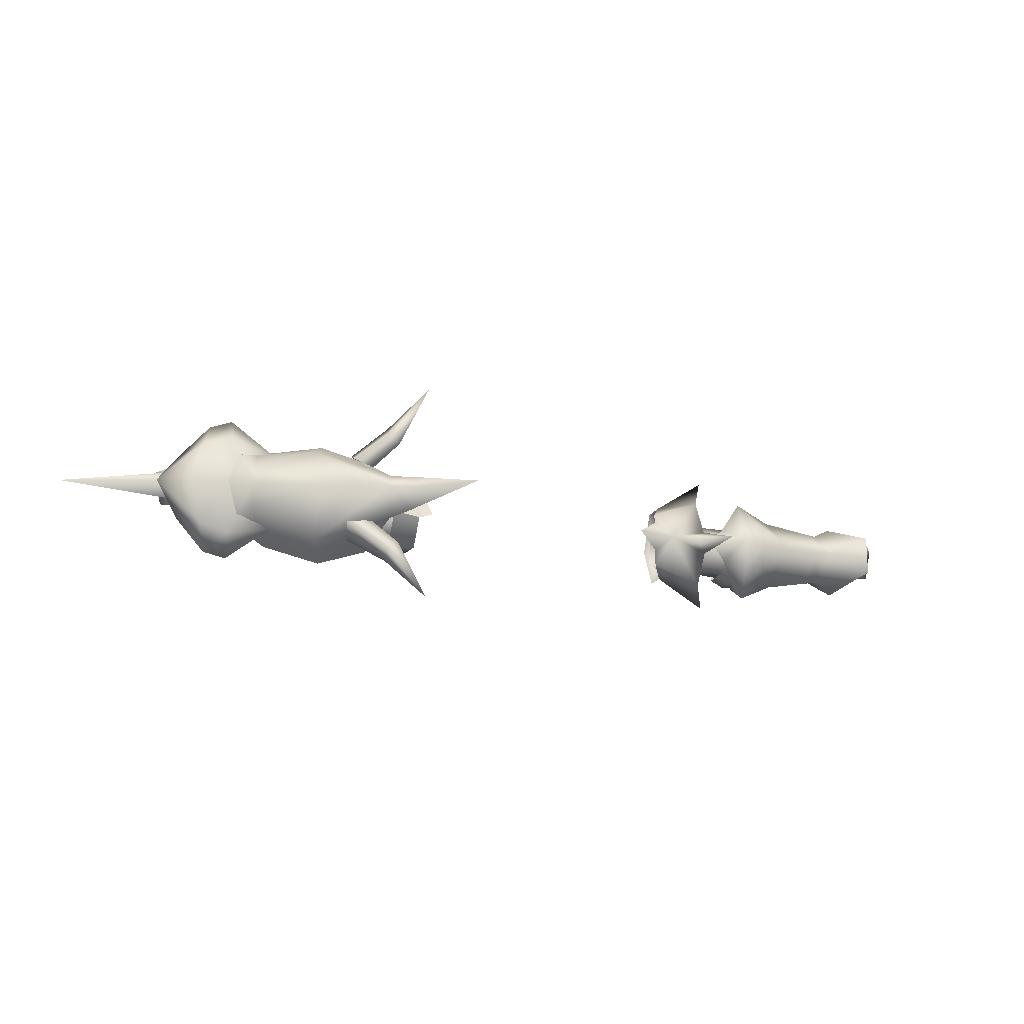
<metadata>
{"format":"obj","ext":"obj","renderer":"f3d","projection":"perspective","resolution":1024,"background":"white","views":[{"elev":-18.1,"azim":160.2,"up":"+Z"}]}
</metadata>
<code>
g mesh00
v -73.46 32.43 -2.119
v -77.56 35.55 -0.4013
v -79.1 35.29 -5.666
v -77.09 27.85 -0.5702
v -77.07 34.01 -9.83
v -70.22 30.87 -2.528
v -70.75 34.14 -7.124
v -77.07 34.71 6.711
v -72.99 36.6 -1.462
v -77.09 27.85 -0.5702
v -77.07 34.01 -9.83
v -72.83 36.01 -5.784
v -73.46 32.43 -2.119
v -73.14 35.73 2.087
v -76.95 34.4 5.073
v -73.67 32.05 0.1697
v -79.54 33.01 5.689
v -79.09 30.87 4.068
v -72.94 39.34 -2.429
v -72.83 36.01 -5.784
v -79.43 37.39 -5.965
v -76.95 34.4 5.073
v -73.14 35.73 2.087
v -80.51 39.08 3.879
v -72.94 39.34 -2.429
v -80.38 39.16 -1.308
v -79.43 37.39 -5.965
v -79.1 35.29 -5.666
v -79.43 37.39 -5.965
v -72.83 36.01 -5.784
v -77.56 35.55 -0.4013
v -73.46 32.43 -2.119
v -79.17 32.15 2.635
v -73.67 32.05 0.1697
v -79.09 30.87 4.068
v -77.07 34.71 6.711
v -83.05 42.93 2.91
v -72.99 36.6 -1.462
v -83.05 42.93 -5.699
v -77.07 34.01 -9.83
v -70.22 30.87 -2.528
v -71.26 35.94 1.968
v -77.09 27.85 -0.5702
v -71.52 37.21 3.096
v -77.07 34.71 6.711
v -71.26 34.83 3.554
v -71.52 35.99 3.702
v -77.07 34.71 6.711
v -71.82 37.31 3.869
v -83.05 42.93 2.91
v -72.75 43.03 -1.826
v -83.05 42.93 -5.699
v -71.82 37.3 -7.835
v -77.07 34.01 -9.83
v -71.24 35.58 -7.448
v -70.75 34.14 -7.124
f 1 2 3
f 4 5 6
f 6 5 7
f 8 9 10
f 10 9 11
f 12 13 3
f 14 15 16
f 16 15 17
f 16 17 18
f 19 20 21
f 22 23 24
f 24 23 25
f 24 25 26
f 26 25 27
f 28 29 30
f 31 32 33
f 33 32 34
f 33 34 35
f 36 37 38
f 38 37 39
f 38 39 40
f 41 42 43
f 43 42 44
f 43 44 45
f 46 47 48
f 48 47 49
f 48 49 50
f 50 49 51
f 50 51 52
f 52 51 53
f 52 53 54
f 54 53 55
f 54 55 56
v -42.08 32.89 -7.614
v -46.3 32.99 -7.981
v -42.31 37.51 -6.87
v -44.62 29.73 -0.4089
v -49.97 29.48 -0.8453
v -50.38 33.09 -9.308
v -39.28 30.4 2.752
v -44.62 29.73 -0.4089
v -38.43 29.46 -5.468
v -46.3 32.99 -7.981
v -56.02 35.97 3.151
v -49.97 29.48 -0.8453
v -48.2 35.84 3.389
v -44.62 29.73 -0.4089
v -41.48 35.66 3.441
v -39.28 30.4 2.752
v -46.3 32.99 -7.981
v -50.38 33.09 -9.308
v -46.36 37.54 -7.347
v -50.45 37.56 -8.666
v -45.39 41.68 -0.7215
v -46.3 32.99 -7.981
v -42.08 32.89 -7.614
v -38.43 29.46 -5.468
v -44.62 29.73 -0.4089
v -50.38 33.09 -9.308
v -46.3 32.99 -7.981
v -56.02 35.97 3.151
v -48.2 35.84 3.389
v -45.39 41.68 -0.7215
v -41.48 35.66 3.441
v -40.69 40.43 -1.96
v -46.3 32.99 -7.981
v -46.36 37.54 -7.347
v -42.31 37.51 -6.87
v -45.39 41.68 -0.7215
v -40.69 40.43 -1.96
f 57 58 59
f 60 61 62
f 63 64 65
f 65 64 66
f 67 68 69
f 69 68 70
f 69 70 71
f 71 70 72
f 73 74 75
f 75 74 76
f 75 76 77
f 78 79 80
f 81 82 83
f 84 85 86
f 86 85 87
f 86 87 88
f 89 90 91
f 91 90 92
f 91 92 93
v -40.15 43.62 -2.472
v -47.53 47.41 -2.074
v -44.51 41.2 1.377
v -69.55 35.89 2.071
v -71.52 37.21 3.096
v -71.26 35.94 1.968
v -52.76 28.63 -1.739
v -57.98 36.32 4.269
v -61.49 30.51 -2.133
v -59.92 44.78 -2.069
v -53.64 43.72 -6.807
v -57.77 38.53 -10.78
v -45.96 41.14 -3.829
v -45.73 37.5 -8.348
v -48.39 37.48 -10.02
v -52.76 28.63 -1.739
v -56.24 32.28 -9.244
v -48.57 32.03 -10.03
v -58.18 36.61 -9.361
v -48.39 37.48 -10.02
v -52.76 28.63 -1.739
v -61.49 30.51 -2.133
v -56.24 32.28 -9.244
v -48.39 37.48 -10.02
v -48.41 44.94 -1.735
v -52.76 28.63 -1.739
v -48.81 29.14 -0.1261
v -57.98 36.32 4.269
v -51.32 36.41 5.339
v -44.67 41.48 -6.338
v -58.09 38.17 5.438
v -54.09 43.52 2.607
v -52.95 46.11 -1.924
v -45.73 37.5 -8.348
v -45.82 31.87 -8.482
v -48.81 29.14 -0.1261
v -49.19 43.14 3.672
v -50.03 39.33 8.829
v -50.61 34.52 6.316
v -68.48 37.52 4.251
v -68.37 35.74 3.99
v -56.37 33.95 4.96
v -71.52 35.99 3.702
v -71.26 34.83 3.554
v -66.95 30.73 -2.38
v -67.1 32.71 -5.154
v -67.35 33.7 -7.621
v -67.59 34.76 -7.687
v -58.18 36.61 -9.361
v -70.75 34.14 -7.124
v -71.24 35.58 -7.448
v -55.94 33.97 -9.417
v -68.03 36.03 -8.173
v -68.32 37.6 -8.57
v -67.99 43.68 -1.916
v -49.21 43.79 -8.688
v -50.53 38.46 -14.16
v -50.08 33.12 -10.53
v -68.27 35.83 2.198
v -67.74 34.68 1.127
v -66.95 30.73 -2.38
v -48.3 37.83 -10.73
f 94 95 96
f 97 98 99
f 100 101 102
f 103 104 105
f 106 107 108
f 109 110 111
f 111 110 112
f 111 112 113
f 114 115 116
f 117 118 106
f 119 120 121
f 121 120 122
f 95 94 123
f 124 125 103
f 103 125 126
f 103 126 104
f 113 127 111
f 111 127 128
f 111 128 109
f 109 128 129
f 95 130 96
f 96 130 131
f 96 131 132
f 103 133 124
f 124 133 134
f 124 134 135
f 135 134 136
f 135 136 137
f 138 139 115
f 115 139 140
f 115 140 116
f 116 140 141
f 116 141 142
f 143 144 145
f 145 144 146
f 145 146 105
f 105 146 147
f 105 147 103
f 103 147 148
f 103 148 133
f 126 149 104
f 104 149 150
f 104 150 105
f 105 150 151
f 105 151 145
f 98 97 101
f 101 97 152
f 101 152 102
f 102 152 153
f 102 153 154
f 135 132 124
f 124 132 131
f 124 131 125
f 125 131 130
f 125 130 126
f 126 130 95
f 126 95 149
f 149 95 123
f 149 123 150
f 150 123 155
f 150 155 151
v 50.38 33.09 -9.308
v 49.97 29.48 -0.8453
v 44.62 29.73 -0.4089
v 46.3 32.99 -7.981
v 44.62 29.73 -0.4089
v 38.43 29.46 -5.468
v 39.28 30.4 2.752
v 46.3 32.99 -7.981
v 50.38 33.09 -9.308
v 44.62 29.73 -0.4089
v 40.69 40.43 -1.96
v 41.48 35.66 3.441
v 45.39 41.68 -0.7215
v 48.2 35.84 3.389
v 56.02 35.97 3.151
v 50.38 33.09 -9.308
v 46.3 32.99 -7.981
v 50.45 37.56 -8.666
v 46.36 37.54 -7.347
v 45.39 41.68 -0.7215
v 40.69 40.43 -1.96
v 45.39 41.68 -0.7215
v 42.31 37.51 -6.87
v 46.36 37.54 -7.347
v 42.09 32.89 -7.614
v 46.3 32.99 -7.981
v 38.43 29.46 -5.468
v 39.28 30.4 2.752
v 44.62 29.73 -0.4089
v 41.48 35.66 3.441
v 48.2 35.84 3.389
v 47.47 40.72 -10.65
v 40.48 47.23 -16.47
v 49.44 44.98 -7.07
v 40.83 49.27 -14.36
v 43.36 46.02 -7.156
f 156 157 158
f 159 160 161
f 161 160 162
f 163 164 165
f 166 167 168
f 168 167 169
f 168 169 170
f 171 172 173
f 173 172 174
f 173 174 175
f 176 177 178
f 178 177 179
f 178 179 180
f 180 179 181
f 180 181 182
f 183 184 185
f 185 184 186
f 187 188 189
f 189 188 190
f 189 190 191
v 80.51 39.08 3.879
v 73.14 35.73 2.087
v 76.95 34.4 5.073
v 80.38 39.16 -1.308
v 84.83 36.85 -5.348
v 79.43 37.39 -5.965
v 79.43 37.39 -5.965
v 72.83 36.01 -5.784
v 72.94 39.34 -2.429
v 72.83 36.01 -5.784
v 79.43 37.39 -5.965
v 79.1 35.29 -5.666
v 79.1 35.29 -5.666
v 73.46 32.43 -2.119
v 72.83 36.01 -5.784
v 79.09 30.87 4.068
v 73.67 32.05 1.361
v 79.17 32.15 2.635
v 73.46 32.43 -2.119
v 77.56 35.55 -0.4013
v 79.1 35.29 -5.666
v 73.14 35.73 2.087
v 80.51 39.08 3.879
v 72.94 39.34 -2.429
v 80.38 39.16 -1.308
v 79.43 37.39 -5.965
v 79.09 30.87 4.068
v 76.95 34.4 5.073
v 73.67 32.05 1.361
v 73.14 35.73 2.087
f 192 193 194
f 195 196 197
f 198 199 200
f 201 202 203
f 204 205 206
f 207 208 209
f 209 208 210
f 209 210 211
f 211 210 212
f 213 214 215
f 215 214 216
f 215 216 217
f 218 219 220
f 220 219 221
v 24.49 63.11 -1.134
v 36.31 55.66 -1.389
v 35.98 50.39 -5.218
v 72.72 42.74 5.889
v 69.25 42.93 3.733
v 68.06 40.04 7.176
v 74.29 41.8 -11.78
v 72.72 42.71 -7.7
v 80.27 41.51 -10.06
v 50.7 26.33 -2.119
v 47 29.52 0.3608
v 45.82 31.87 -8.482
v 77.07 36.03 -11.17
v 77.09 29.07 -0.5702
v 69.39 31.09 -2.528
v 44.62 29.73 -0.4089
v 49.97 29.48 -0.8453
v 48.2 35.84 3.389
v 56.02 35.97 3.151
v 53.69 39.85 -8.816
v 69.33 36.91 -7.124
v 53.93 32.28 -9.244
v 69.39 31.09 -2.528
v 48.41 44.94 -1.735
v 48.39 37.48 -10.02
v 45.96 41.14 -3.829
v 45.73 37.5 -8.348
v 51.32 36.41 5.339
v 46.99 36.85 6.51
v 50.7 26.33 -2.119
v 69.85 37.21 3.096
v 69.39 31.09 -2.528
v 77.07 34.71 8.786
v 69.39 31.09 -2.528
v 69.33 36.91 -7.124
v 69.85 37.21 3.096
v 55.52 36.32 5.148
v 55.24 28.16 -1.739
v 51.32 36.41 5.339
v 55.52 36.32 5.148
v 55.24 28.16 -1.739
v 77.07 36.03 -11.17
v 72.99 39.6 -1.462
v 77.09 29.07 -0.5702
v 77.07 34.71 8.786
v 53.93 32.28 -9.244
v 48.57 32.03 -10.03
v 53.69 39.85 -8.816
v 80.27 41.51 -10.06
v 72.72 42.71 -7.7
v 73.66 45.08 -0.9126
v 40.83 49.27 12.3
v 32.59 52.01 22.98
v 40.48 47.23 14.41
v 38.34 49.33 10.32
v 38.21 46.58 12.29
v 35.64 50.59 2.496
v 24.49 63.11 -1.134
v 35.98 50.39 -5.218
v 35.64 50.59 2.496
v 32.59 52.01 -25.04
v 38.21 46.58 -14.36
v 38.34 49.33 -12.38
v 43.53 41.09 -9.244
v 84.7 36.7 6.225
v 89.84 40.4 -1.119
v 80.27 41.51 8.038
v 82.76 44.46 -0.9661
v 85.62 36.65 -3.916
v 109.7 32.85 -1.134
v 85.62 36.64 2.261
v 64.7 33.94 -11.89
v 52.45 34.28 -14.61
v 55.12 40.77 -11.32
v 52.45 34.28 -14.61
v 42.33 36.02 -11.45
v 55.12 40.77 -11.32
v 39.44 46.59 -6.238
v 41.52 53.54 -1.087
v 55.12 40.77 9.498
v 52.45 34.28 12.79
v 64.7 33.94 9.996
v 70.55 41.05 -1.08
v 70.53 33.41 7.564
v 70.53 33.41 -10
v 64.7 33.94 9.996
v 70.17 35.68 6.881
v 41.52 53.54 -1.087
v 39.44 46.59 -6.238
v 35.98 50.39 -5.218
v 68.06 40.04 -8.994
v 69.25 42.93 -5.551
v 72.72 42.71 -7.7
v 69.91 45.54 -0.7911
v 85.62 36.64 2.261
v 109.7 32.85 -1.134
v 88.23 40.06 -0.8201
v 85.62 36.65 -3.916
v 85.87 36.1 -5.613
v 85.87 36.1 3.593
v 70.55 41.05 -1.08
v 70.17 35.68 -9.236
v 64.7 33.94 -11.89
v 80.27 32.84 -10.64
v 78.56 37.27 -15.37
v 84.7 36.7 -8.245
v 80.27 41.51 -10.06
v 36.31 55.66 -1.389
v 35.64 50.59 2.496
v 39.44 46.59 3.524
v 56.07 49.11 -0.6993
v 48.9 53.61 -0.8812
v 55.12 40.77 9.498
v 75.49 46.51 -1.527
v 73.95 38.5 14.79
v 78.56 37.27 13.35
v 74.29 41.8 9.763
v 80.27 41.51 8.038
v 78.56 37.27 -15.37
v 73.95 38.5 -16.71
v 70.53 33.41 -10
v 80.27 32.84 -10.64
v 84.7 36.7 -8.245
v 85.87 36.1 -5.613
v 84.7 36.7 6.225
v 80.27 32.84 8.624
v 70.53 33.41 7.564
v 56.07 49.11 -0.6993
v 69.25 42.93 -5.551
v 68.06 40.04 -8.994
v 84.7 36.7 6.225
v 85.87 36.1 3.593
v 89.84 40.4 -1.119
v 85.87 36.1 -5.613
v 84.7 36.7 -8.245
v 52.45 34.28 12.79
v 42.33 36.21 9.635
v 80.27 41.51 8.038
v 78.56 37.27 13.35
v 84.7 36.7 6.225
v 80.27 32.84 8.624
v 45.73 37.5 -8.348
v 43.02 45.05 5.711
v 43.53 41.09 7.176
v 47.2 40.96 8.978
v 47.28 44.93 7.179
v 43.36 46.02 -7.156
v 40.83 49.27 -14.36
v 40.48 47.23 -16.47
v 47.47 40.72 -10.65
v 80.27 32.84 8.624
v 78.56 37.27 13.35
v 70.53 33.41 7.564
v 64.56 39.63 7.633
v 72.72 42.74 5.889
v 64.56 39.59 -9.407
v 70.53 33.41 -10
v 78.56 37.27 -15.37
v 80.27 32.84 -10.64
v 72.72 42.74 5.889
v 84.7 36.7 -8.245
v 39.44 46.59 3.524
v 68.06 40.04 7.176
v 69.25 42.93 3.733
v 69.91 45.54 -0.7911
f 222 223 224
f 225 226 227
f 228 229 230
f 231 232 233
f 234 235 236
f 237 238 239
f 239 238 240
f 241 242 243
f 243 242 244
f 245 246 247
f 247 246 248
f 249 250 251
f 251 250 232
f 252 253 254
f 254 253 235
f 255 256 234
f 257 258 244
f 244 258 259
f 244 259 243
f 260 251 261
f 261 251 262
f 263 264 265
f 265 264 266
f 267 268 269
f 269 268 246
f 270 271 272
f 273 274 275
f 273 276 274
f 274 276 277
f 274 277 275
f 278 279 280
f 223 222 281
f 282 283 284
f 284 283 285
f 286 287 288
f 288 287 289
f 290 291 292
f 293 294 295
f 296 297 298
f 298 297 299
f 298 299 300
f 301 302 303
f 304 305 306
f 227 307 308
f 309 310 311
f 312 313 314
f 314 313 315
f 316 317 318
f 318 317 319
f 320 321 322
f 323 324 312
f 325 326 327
f 327 326 328
f 311 329 309
f 309 329 330
f 309 330 331
f 332 333 334
f 226 225 315
f 315 225 335
f 315 335 314
f 336 337 338
f 338 337 339
f 230 340 228
f 228 340 341
f 342 343 322
f 322 343 344
f 322 344 345
f 321 346 322
f 322 346 347
f 322 347 348
f 349 350 295
f 295 350 351
f 295 351 293
f 352 353 354
f 354 353 355
f 354 355 356
f 357 334 358
f 359 360 361
f 361 360 362
f 363 246 233
f 233 246 268
f 233 268 231
f 231 268 267
f 231 267 262
f 276 364 277
f 277 364 365
f 277 365 275
f 275 365 366
f 275 366 273
f 273 366 367
f 273 367 276
f 276 367 364
f 285 368 284
f 284 368 369
f 284 369 282
f 282 369 370
f 282 370 283
f 283 370 371
f 283 371 285
f 372 373 374
f 374 373 336
f 374 336 375
f 375 336 338
f 375 338 376
f 376 338 339
f 229 228 377
f 377 228 341
f 377 341 378
f 378 341 379
f 378 379 380
f 381 288 272
f 272 288 289
f 272 289 270
f 270 289 287
f 270 287 382
f 332 298 333
f 333 298 300
f 333 300 334
f 334 300 383
f 334 383 358
f 303 384 301
f 301 384 385
f 301 385 349
f 349 385 386
f 349 386 350
v -89.38 33.87 2.537
v -84.83 36.85 -5.348
v -87.93 33.75 -4.522
v -84.83 36.85 -5.348
v -79.43 37.39 -5.965
v -79.1 35.29 -5.666
v -85.02 35.17 3.864
v -87.94 32.79 3.131
v -83.74 35.39 -5.074
v -86.49 32.97 -4.282
v -86.49 32.97 -4.282
v -87.94 32.79 3.131
v -87.93 33.75 -4.522
v -89.38 33.87 2.537
v -84.2 31.71 3.481
v -84.25 33.22 4.591
v -84.27 32.61 2.7
v -84.33 33.95 3.526
v -79.66 34.21 4.215
v -84.33 33.95 3.526
v -84.25 33.22 4.591
v -84.2 31.71 3.481
v -79.17 32.15 2.635
v -79.09 30.87 4.068
v -84.27 32.61 2.7
v -84.33 33.95 3.526
v -79.66 34.21 4.215
v -86.61 37.22 3.116
v -76.95 34.4 5.073
v -79.54 33.01 5.689
v -79.09 30.87 4.068
v -84.2 31.71 3.481
v -87.94 32.79 3.131
v -85.02 35.17 3.864
v -81.18 35.71 4.269
v -77.56 35.55 -0.4013
v -81.18 35.71 4.269
v -79.1 35.29 -5.666
v -87.93 33.75 -4.522
v -79.66 34.21 4.215
v -76.95 34.4 5.073
v -80.51 39.08 3.879
v -80.38 39.16 -1.308
v -79.43 37.39 -5.965
f 387 388 389
f 390 391 392
f 393 394 395
f 395 394 396
f 397 398 399
f 399 398 400
f 401 402 403
f 403 402 404
f 405 406 407
f 408 409 410
f 411 412 413
f 388 387 414
f 415 405 416
f 416 405 407
f 416 407 417
f 417 407 418
f 387 419 414
f 414 419 420
f 414 420 421
f 408 411 409
f 409 411 413
f 409 413 422
f 422 413 423
f 422 423 424
f 423 393 392
f 392 393 395
f 392 395 390
f 390 395 396
f 390 396 425
f 426 427 421
f 421 427 428
f 421 428 414
f 414 428 429
f 414 429 388
f 388 429 430
v 79.66 34.21 4.215
v 84.33 33.95 3.526
v 84.27 32.61 2.7
v 79.09 30.87 4.068
v 79.17 32.15 2.635
v 84.2 31.71 3.481
v 85.02 35.17 3.864
v 81.18 35.71 4.269
v 79.1 35.29 -5.666
v 84.33 33.95 3.526
v 79.66 34.21 4.215
v 84.25 33.22 4.591
v 79.54 33.01 5.689
v 81.18 35.71 4.269
v 85.02 35.17 3.864
v 86.61 37.22 3.116
v 87.93 33.75 -4.522
v 86.49 32.97 -4.282
v 84.83 36.85 -5.348
v 83.74 35.39 -5.074
v 84.27 32.61 2.7
v 84.33 33.95 3.526
v 84.2 31.71 3.481
v 84.25 33.22 4.591
v 86.49 32.97 -4.282
v 87.93 33.75 -4.522
v 87.94 32.79 3.131
v 89.38 33.87 2.537
v 87.93 33.75 -4.522
v 84.83 36.85 -5.348
v 89.38 33.87 2.537
v 87.94 32.79 3.131
v 84.2 31.71 3.481
v 79.09 30.87 4.068
v 76.95 34.4 5.073
v 80.38 39.16 -1.308
v 80.51 39.08 3.879
v 76.95 34.4 5.073
v 79.66 34.21 4.215
v 79.1 35.29 -5.666
v 77.56 35.55 -0.4013
v 79.43 37.39 -5.965
v 87.94 32.79 3.131
f 431 432 433
f 434 435 436
f 437 438 439
f 440 441 442
f 442 441 443
f 444 445 446
f 447 448 449
f 449 448 450
f 451 452 453
f 453 452 454
f 455 456 457
f 457 456 458
f 459 460 461
f 461 460 446
f 461 446 462
f 462 446 445
f 463 442 464
f 464 442 443
f 464 443 465
f 465 443 441
f 460 466 446
f 446 466 467
f 446 467 444
f 444 467 468
f 444 468 469
f 470 438 471
f 471 438 431
f 471 431 435
f 435 431 433
f 435 433 436
f 472 449 439
f 439 449 450
f 439 450 437
f 437 450 448
f 437 448 473
v -20.63 47.48 -3.001
v -29.98 44.97 -2.687
v -26.55 42.26 1.073
v -26.56 42.12 -5.647
v -26.56 42.12 -5.647
v -20.63 47.48 -3.001
v -26.55 42.26 1.073
v -29.98 44.97 -2.687
v -39.11 42.5 -0.0879
v -37.94 40.93 7.395
v -39.11 42.5 -5.255
v -43.1 49.53 -2.671
v -36.1 45.54 -2.428
v -39.11 42.5 -0.0879
v -35.22 30.2 -10.04
v -35.53 35.17 -10.49
v -33.16 31.46 -8.5
v -30.38 35.32 -10.45
v -30.67 30.45 -10.28
v -37.94 40.68 -12.74
v -39.11 42.5 -5.255
v -36.1 45.54 -2.428
v -35.22 30.86 7.008
v -35.03 26.72 -1.277
v -32.76 27.9 -1.396
v -39.38 38.7 -17.8
v -35.53 35.17 -10.49
v -37.94 40.68 -12.74
v -35.27 33.41 -2.72
v -39.11 42.5 -5.255
v -30.67 30.45 -10.28
v -30.62 26.54 -1.577
v -32.76 27.9 -1.396
v -30.62 26.54 -1.577
v -30.37 30.76 6.906
v -32.81 31.81 5.465
v -35.03 26.72 -1.277
v -35.22 30.2 -10.04
v -33.16 31.46 -8.5
v -30.9 30.21 2.93
v -39.28 30.4 2.752
v -30.53 29.68 -4.989
v -38.43 29.46 -5.468
v -30.53 29.68 -4.989
v -38.43 29.46 -5.468
v -31.15 35.83 -9.442
v -42.08 32.89 -7.614
v -32.81 31.81 5.465
v -35.53 35.17 5.881
v -35.22 30.86 7.008
v -32.81 31.81 5.465
v -30.38 35.32 7.02
v -30.37 30.76 6.906
v -42.31 37.51 -6.87
v -40.69 40.43 -1.96
v -31.69 42.11 -1.715
v -31.69 42.11 -1.715
v -40.69 40.43 -1.96
v -31.48 37.58 4.83
v -41.48 35.66 3.441
v -39.28 30.4 2.752
v -30.9 30.21 2.93
v -41.48 35.66 3.441
v -31.48 37.58 4.83
v -26.55 42.26 1.073
v -27.36 40.19 3.702
v -30.38 35.32 7.02
v -40.04 38.7 13.26
v -35.53 35.17 5.881
v -35.53 35.17 -10.49
v -39.38 38.7 -17.8
v -30.38 35.32 -10.45
v -27.36 40.19 -8.405
v -26.56 42.12 -5.647
v -43.1 49.53 -2.671
v -39.11 42.5 -0.0879
v -37.94 40.93 7.395
v -35.53 35.17 5.881
v -40.04 38.7 13.26
f 474 475 476
f 475 474 477
f 478 479 480
f 481 482 483
f 484 485 486
f 486 485 487
f 488 489 490
f 490 489 491
f 490 491 492
f 493 494 481
f 481 494 495
f 481 495 482
f 496 497 498
f 499 500 501
f 501 500 502
f 501 502 503
f 504 505 506
f 507 508 498
f 498 508 509
f 498 509 496
f 510 511 506
f 506 511 512
f 506 512 504
f 513 514 515
f 515 514 516
f 517 518 519
f 519 518 520
f 521 522 523
f 522 524 525
f 525 524 526
f 520 527 519
f 519 527 528
f 519 528 529
f 530 531 532
f 532 531 533
f 534 535 536
f 536 535 537
f 538 481 539
f 539 481 483
f 539 483 540
f 540 483 541
f 540 541 542
f 543 544 545
f 545 544 493
f 545 493 546
f 546 493 481
f 546 481 547
f 548 503 549
f 549 503 502
f 549 502 550
f 550 502 551
f 550 551 552
v 37.43 38.17 -9.82
v 37.43 30.95 -9.58
v 31.37 38.2 -9.796
v 31.37 30.91 -9.13
v 31.37 38.2 -9.796
v 31.57 43.2 -3.779
v 37.43 38.17 -9.82
v 37.4 43.4 -3.22
v 37.43 30.95 -9.58
v 37.37 27.81 -3.04
v 31.37 30.91 -9.13
v 31.51 27.82 -3.633
v 31.51 27.36 -4.384
v 37.66 27.36 -3.554
v 33.32 29.71 2.486
v 40.61 29.06 -0.9447
v 37.66 43.81 -3.554
v 31.51 43.81 -4.384
v 33.32 39.94 2.486
v 28.07 41.6 -2.605
v 42.09 32.89 -7.614
v 38.43 29.46 -5.468
v 31.15 35.83 -9.442
v 30.53 29.68 -4.989
v 31.69 42.11 -1.715
v 40.69 40.43 -1.96
v 42.31 37.51 -6.87
v 31.69 42.11 -1.715
v 31.48 37.58 4.83
v 40.69 40.43 -1.96
v 41.48 35.66 3.441
v 31.48 37.58 4.83
v 30.9 30.21 2.93
v 41.48 35.66 3.441
v 39.28 30.4 2.752
v 30.53 29.68 -4.989
v 38.43 29.46 -5.468
v 30.9 30.21 2.93
v 39.28 30.4 2.752
v 35.99 29.08 3.784
v 34.94 32.81 6.261
v 32.91 33.22 4.966
v 34.94 38.11 6.261
v 32.91 37.7 4.966
v 35.99 40.75 3.784
v 40.61 41.6 -0.9447
v 30.57 40.75 2.898
v 30.61 38.11 5.384
v 30.61 32.81 5.384
v 30.57 29.08 2.898
v 28.07 29.06 -2.605
f 553 554 555
f 555 554 556
f 557 558 559
f 559 558 560
f 561 562 563
f 563 562 564
f 565 566 567
f 567 566 568
f 569 570 571
f 571 570 572
f 573 574 575
f 575 574 576
f 577 578 575
f 575 578 579
f 575 579 573
f 580 581 582
f 582 581 583
f 584 585 586
f 586 585 587
f 588 589 590
f 590 589 591
f 568 592 567
f 567 592 593
f 567 593 594
f 594 593 595
f 594 595 596
f 596 595 597
f 596 597 571
f 571 597 598
f 571 598 569
f 572 599 571
f 571 599 600
f 571 600 596
f 596 600 601
f 596 601 594
f 594 601 602
f 594 602 567
f 567 602 603
f 567 603 565
v -71.52 35.99 3.702
v -68.37 35.74 3.99
v -68.48 37.52 4.251
v -68.03 36.03 -8.173
v -71.24 35.58 -7.448
v -68.32 37.6 -8.57
v -71.82 37.3 -7.835
v -67.99 43.68 -1.916
v -72.75 43.03 -1.826
v -68.48 37.52 4.251
v -71.82 37.31 3.869
v -71.52 35.99 3.702
f 604 605 606
f 607 608 609
f 609 608 610
f 609 610 611
f 611 610 612
f 611 612 613
f 613 612 614
f 613 614 615
v -69.55 35.89 2.071
v -67.74 34.68 1.127
v -68.27 35.83 2.198
v -70.22 30.87 -2.528
v -70.75 34.14 -7.124
v -66.95 30.73 -2.38
v -66.95 30.73 -2.38
v -71.26 35.94 1.968
v -70.22 30.87 -2.528
v -67.59 34.76 -7.687
v -67.35 33.7 -7.621
v -67.1 32.71 -5.154
f 616 617 618
f 619 620 621
f 617 616 622
f 622 616 623
f 622 623 624
f 625 626 620
f 620 626 627
f 620 627 621

</code>
